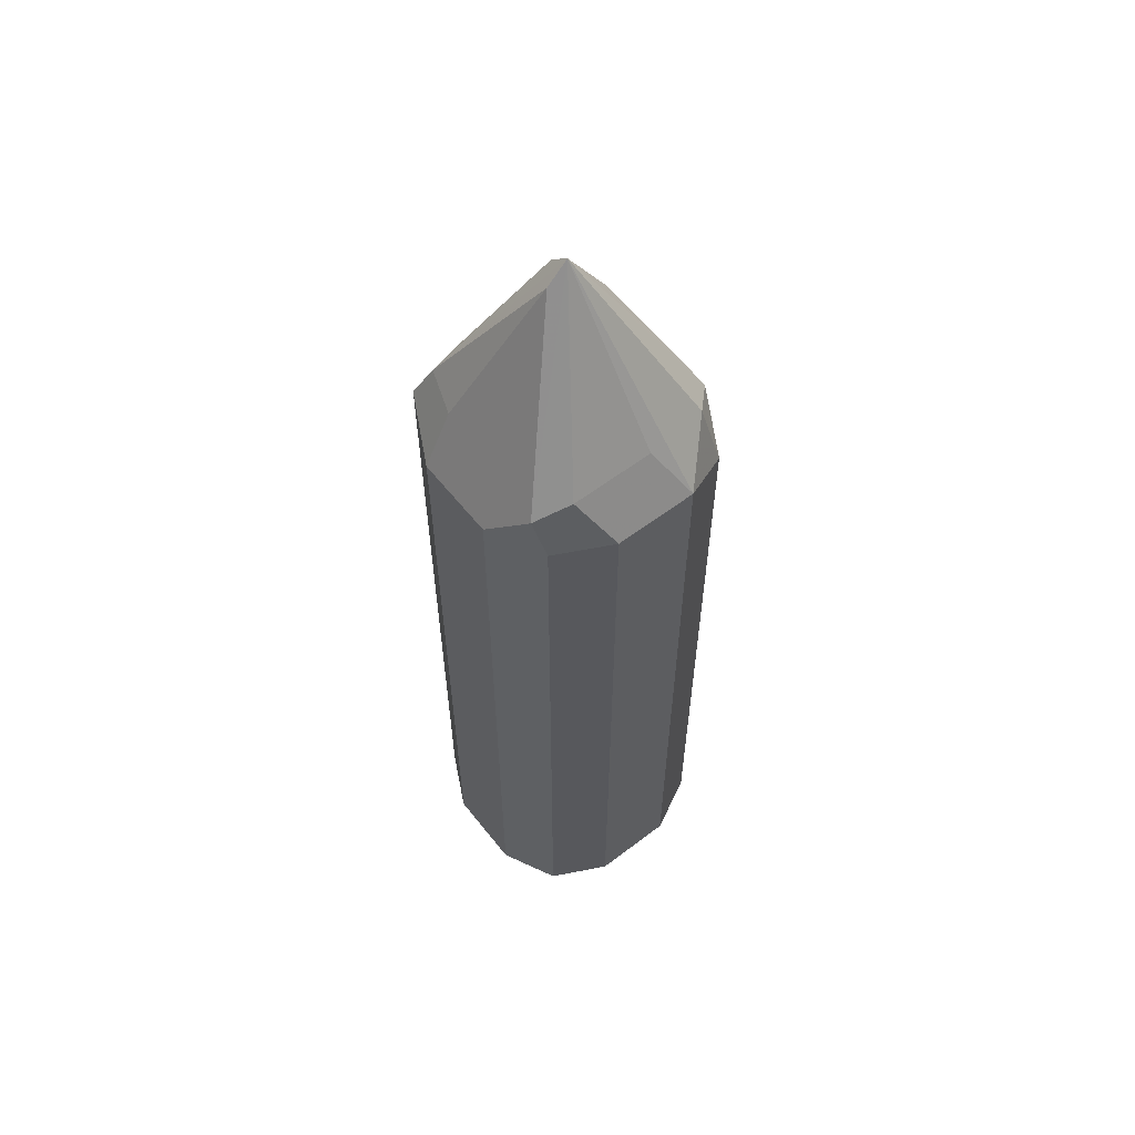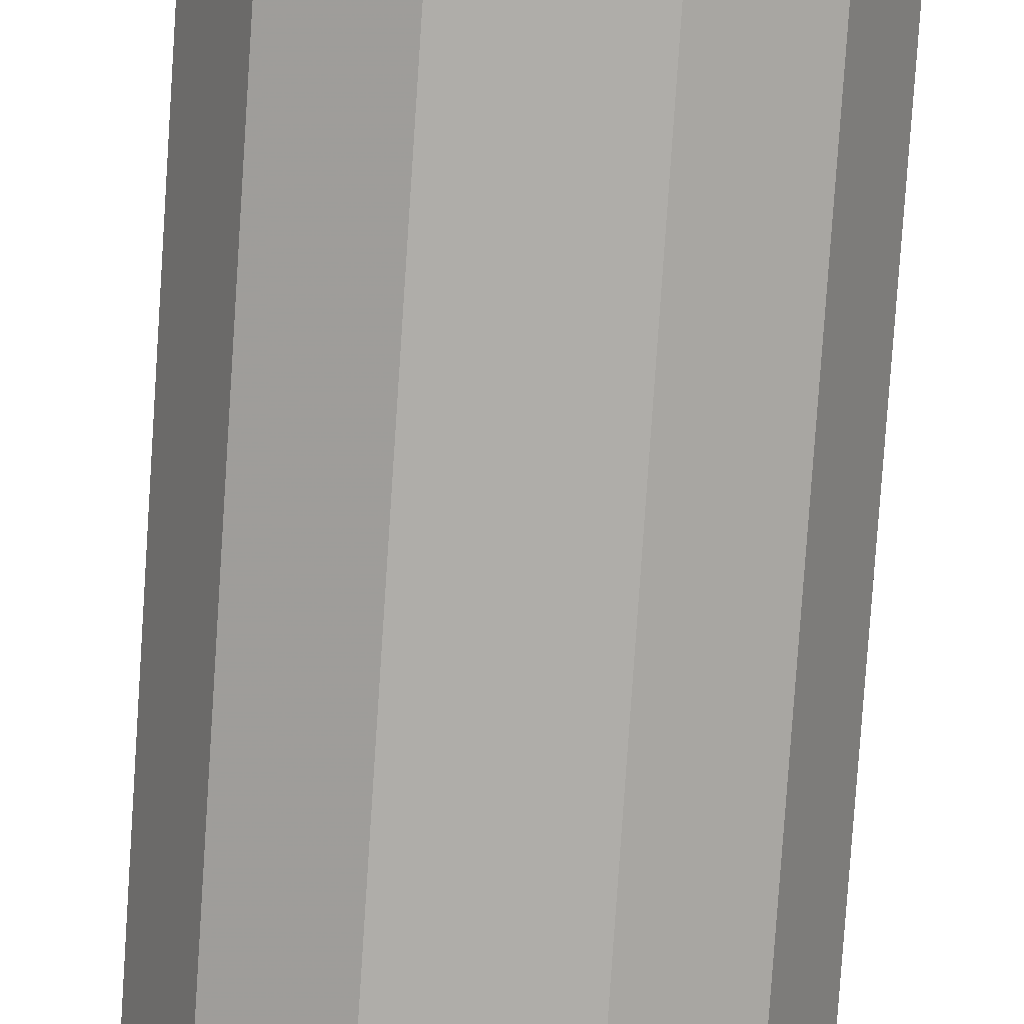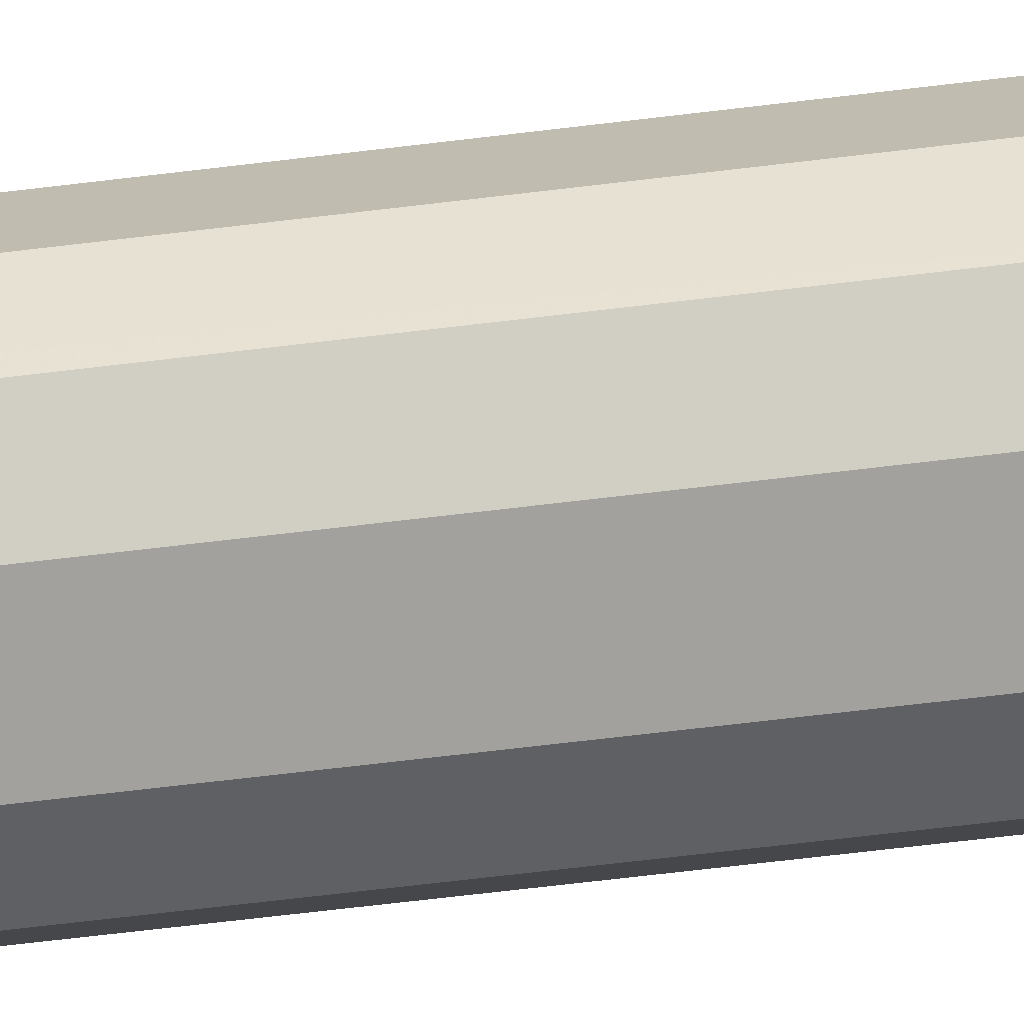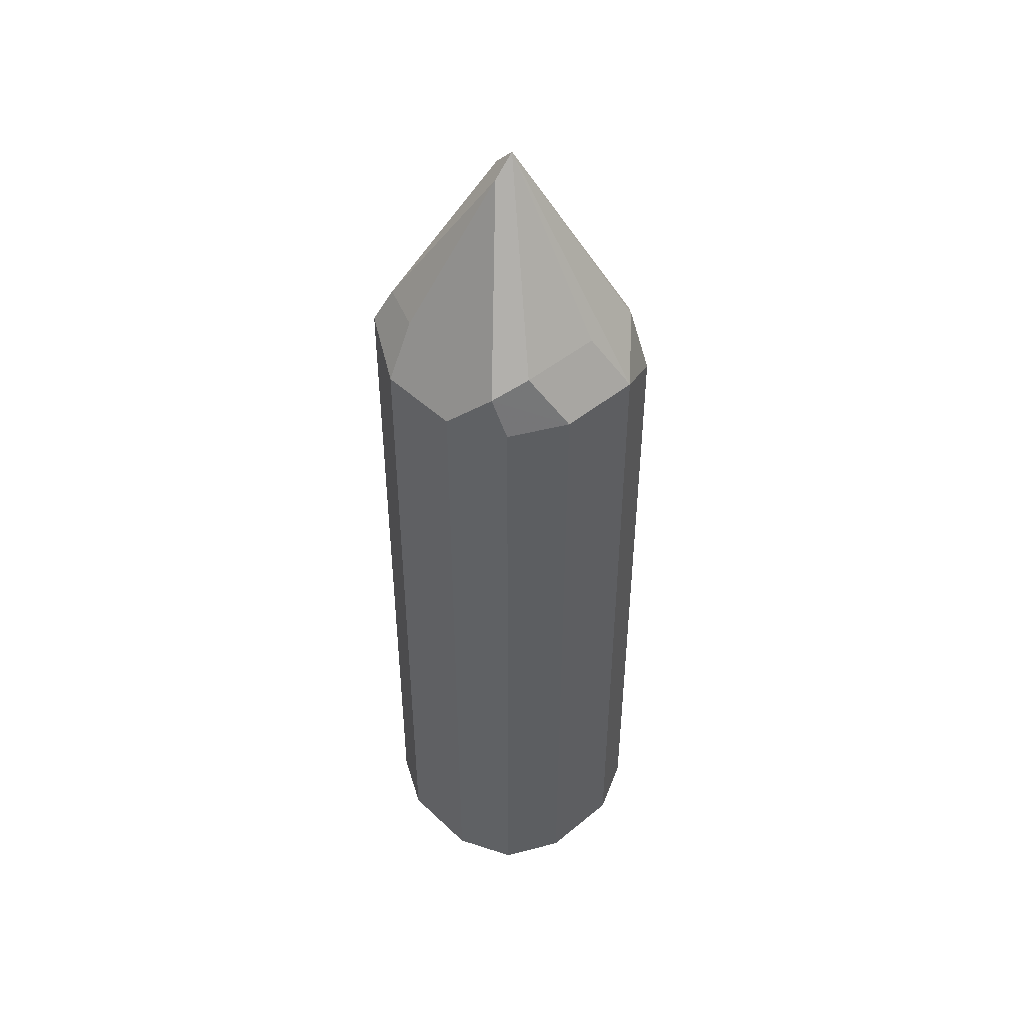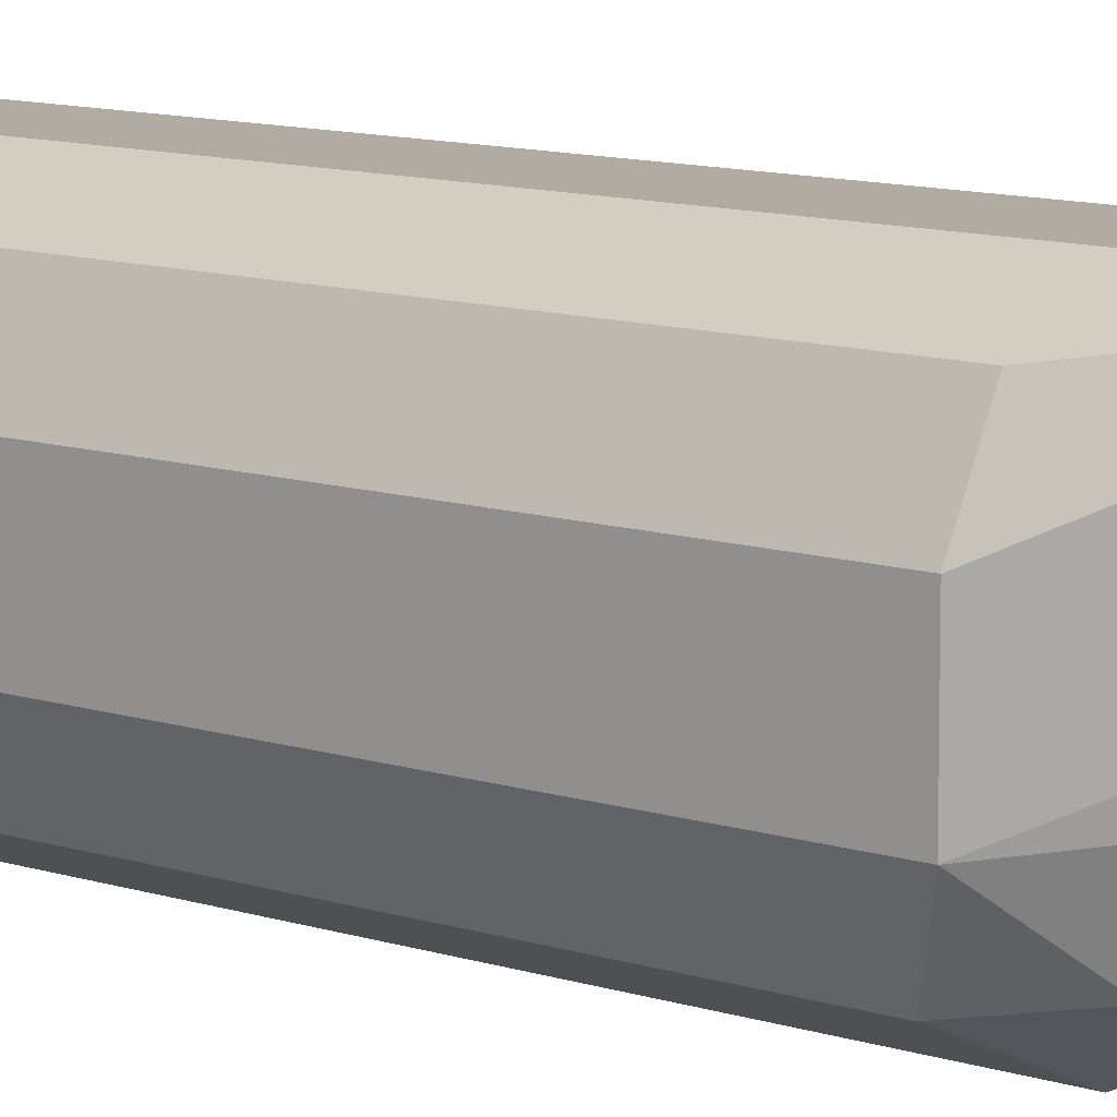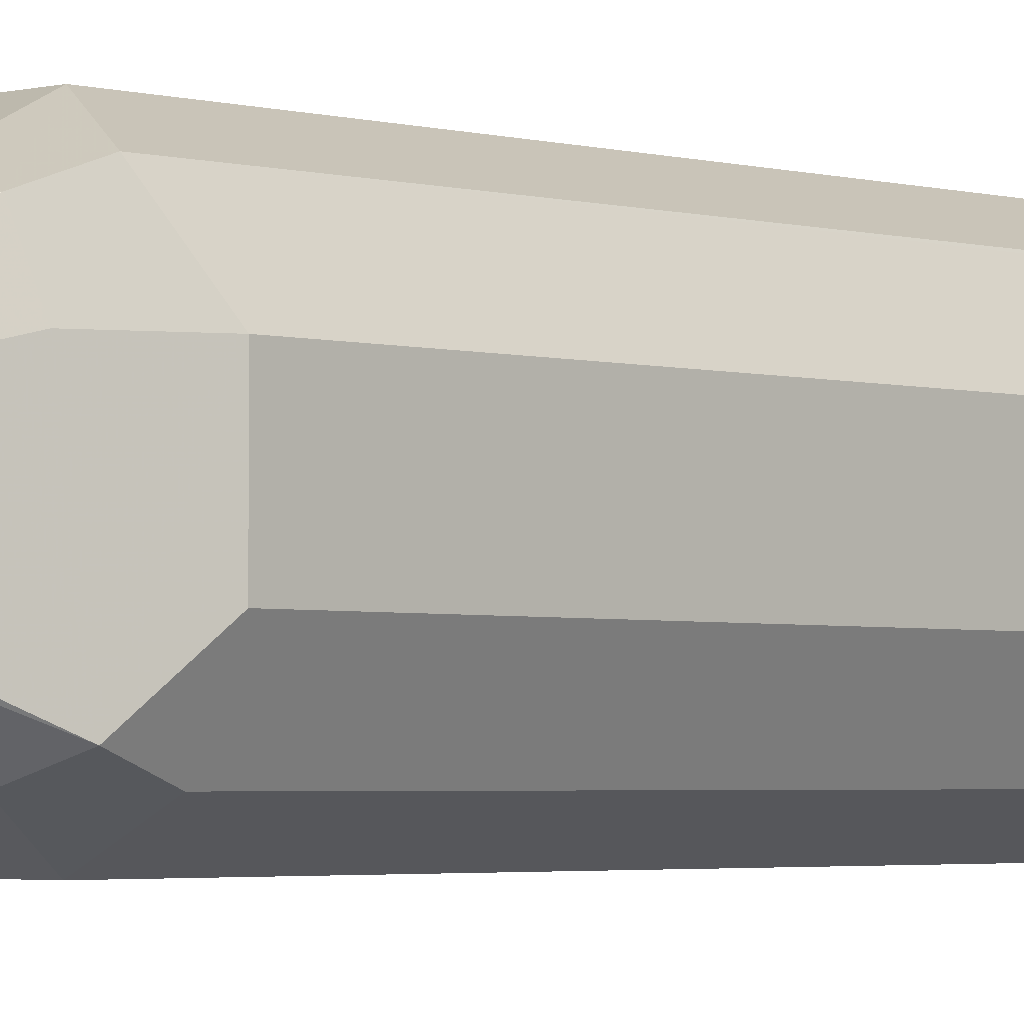
<metadata>
{"format":"obj","ext":"obj","renderer":"f3d","projection":"perspective","resolution":1024,"background":"white","views":[{"elev":59.1,"azim":52.0,"up":"+Y"},{"elev":-77.4,"azim":176.2,"up":"+Z"},{"elev":-72.0,"azim":-83.3,"up":"+Z"},{"elev":46.3,"azim":46.9,"up":"+Y"},{"elev":10.2,"azim":130.5,"up":"+Z"},{"elev":-2.7,"azim":-136.4,"up":"+Z"}]}
</metadata>
<code>
v -0.3809 0.3207 -0.02004
v -0.3876 0.3141 -0.03341
v -0.3909 0.3308 -0.03007
v -0.411 0.3759 -0.01002
v -0.3876 0.3341 -0.01336
v -0.3809 0.3207 -3.92e-06
v -0.3809 0.1467 -0.02004
v -0.4009 0.3207 -0.04009
v -0.3876 0.1467 -0.03341
v -0.4076 0.3341 -0.03341
v -0.4277 0.3341 -0.03341
v -0.436 0.3308 -0.03007
v -0.416 0.3709 -0.01002
v -0.431 0.3358 0.01002
v -0.411 0.3709 -0.005014
v -0.3909 0.3308 0.01503
v -0.3876 0.3341 0.006678
v -0.3876 0.3207 0.01336
v -0.3854 0.1467 0.009103
v -0.3809 0.1467 -3.92e-06
v -0.421 0.3207 -0.04009
v -0.4009 0.1467 -0.04009
v -0.441 0.3207 -0.02004
v -0.441 0.3207 -3.92e-06
v -0.4343 0.3341 -3.92e-06
v -0.4343 0.3207 -0.03341
v -0.4343 0.1467 -0.03341
v -0.4389 0.1467 -0.0243
v -0.421 0.3341 0.01336
v -0.4343 0.3274 0.01336
v -0.421 0.3207 0.02005
v -0.4009 0.3207 0.02005
v -0.4009 0.1467 0.02005
v -0.3876 0.1467 0.01336
v -0.421 0.1467 -0.04009
v -0.4301 0.1467 -0.03554
v -0.441 0.1467 -0.02004
v -0.441 0.1467 -3.92e-06
v -0.4346 0.1467 0.01276
v -0.4343 0.1467 0.01336
v -0.4337 0.1467 0.01366
v -0.421 0.1467 0.02005
f 15 29 31
f 14 31 29
f 14 30 31
f 14 25 30
f 14 29 15
f 13 25 14
f 12 28 23
f 12 27 28
f 12 23 24
f 12 21 26
f 12 25 13
f 12 24 25
f 11 21 12
f 8 35 21
f 8 22 35
f 8 11 10
f 12 26 27
f 15 31 32
f 8 21 11
f 16 32 33
f 31 33 32
f 31 41 42
f 30 41 31
f 30 40 41
f 30 39 40
f 26 36 27
f 24 39 30
f 24 38 39
f 24 30 25
f 23 38 24
f 23 37 38
f 23 28 37
f 21 36 26
f 21 35 36
f 18 34 19
f 16 34 18
f 16 33 34
f 15 32 16
f 7 22 9
f 31 42 33
f 7 36 35
f 4 13 14
f 4 12 13
f 4 11 12
f 4 10 11
f 3 8 4
f 2 22 8
f 2 9 22
f 2 8 3
f 1 7 9
f 1 20 7
f 1 6 20
f 1 17 6
f 1 5 17
f 1 4 5
f 1 3 4
f 1 2 3
f 7 35 22
f 4 14 15
f 4 15 16
f 1 9 2
f 4 17 5
f 4 16 17
f 7 27 36
f 7 28 27
f 7 37 28
f 7 38 37
f 7 40 39
f 7 41 40
f 7 42 41
f 7 33 42
f 7 39 38
f 7 34 33
f 7 19 34
f 7 20 19
f 6 19 20
f 6 18 19
f 6 16 18
f 6 17 16
f 4 8 10

</code>
